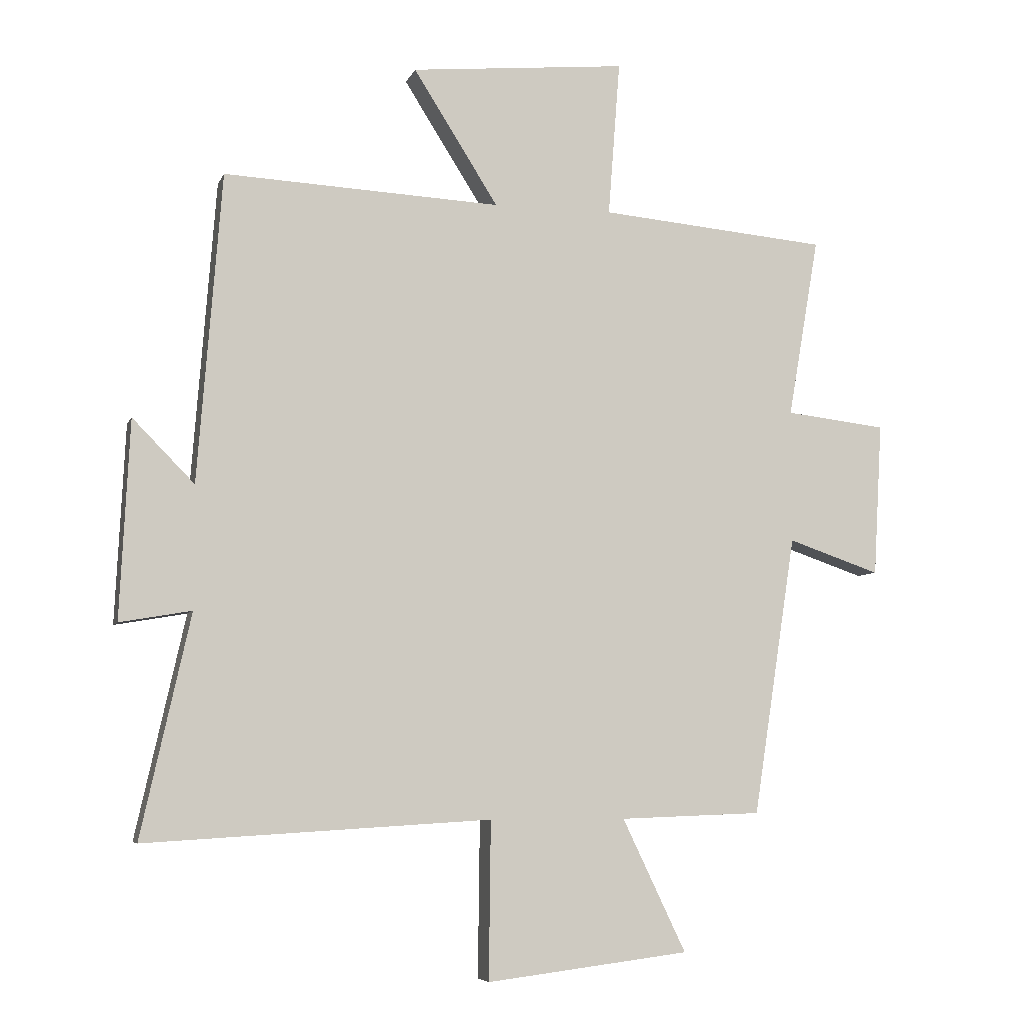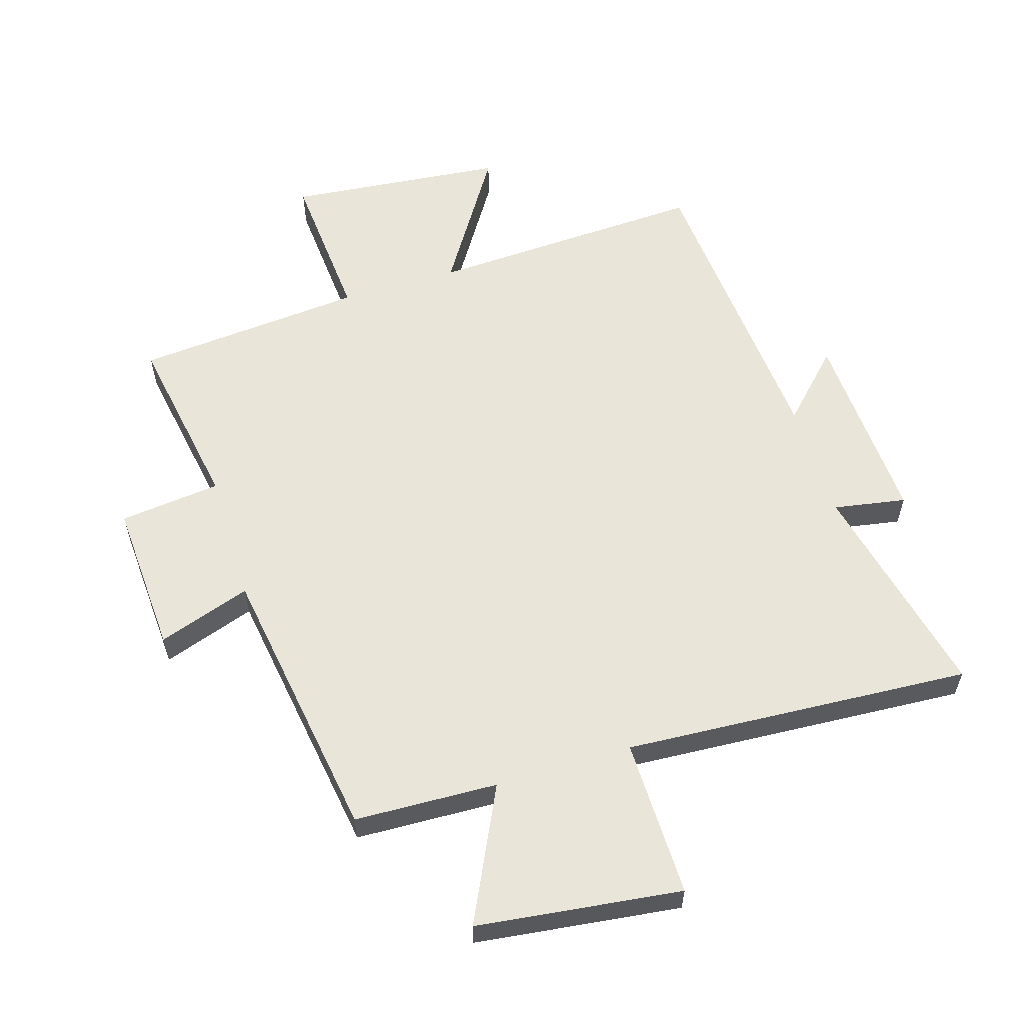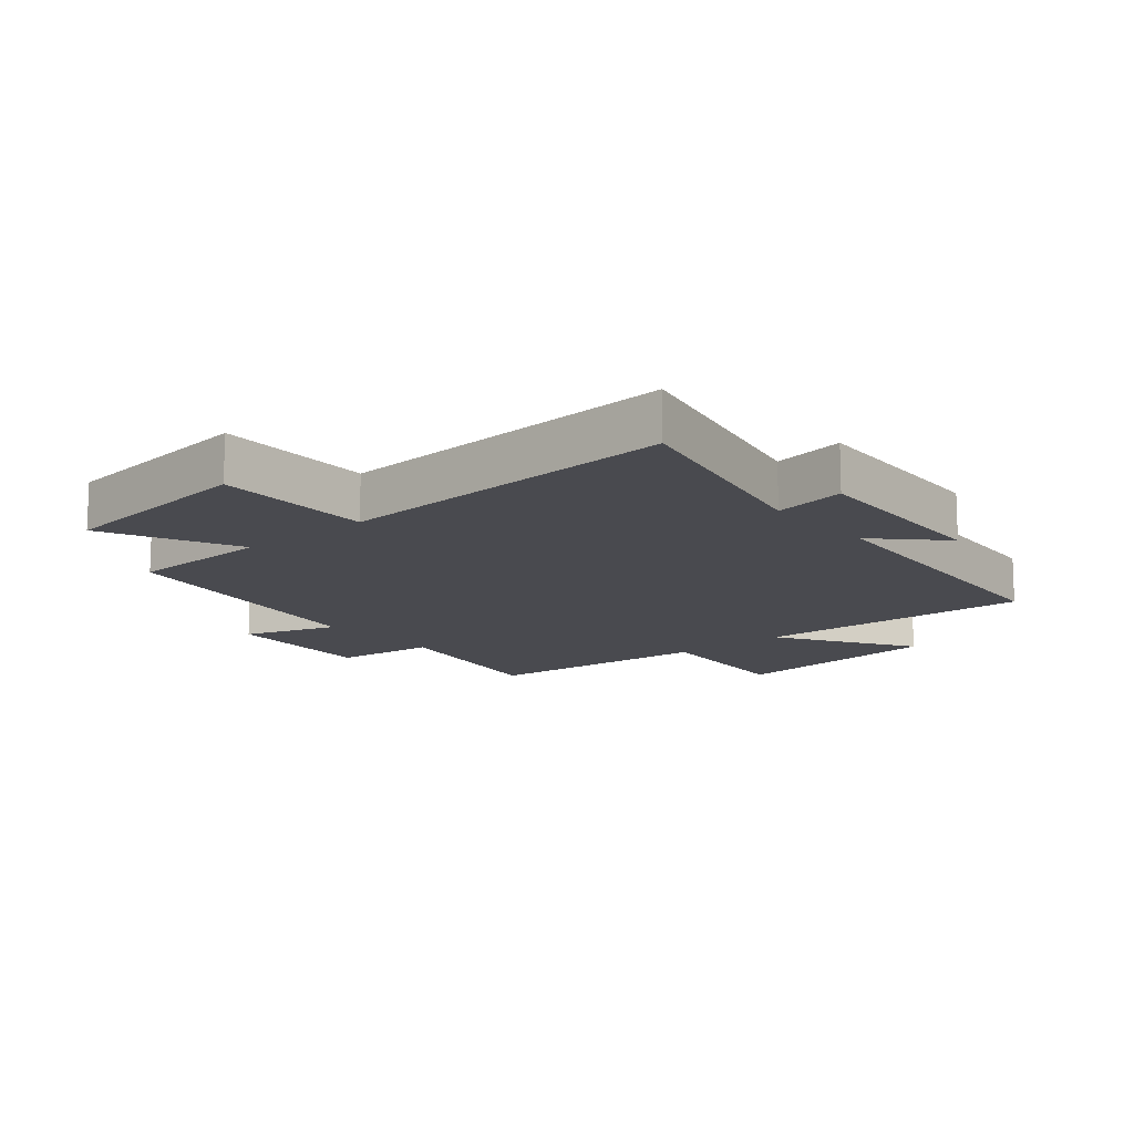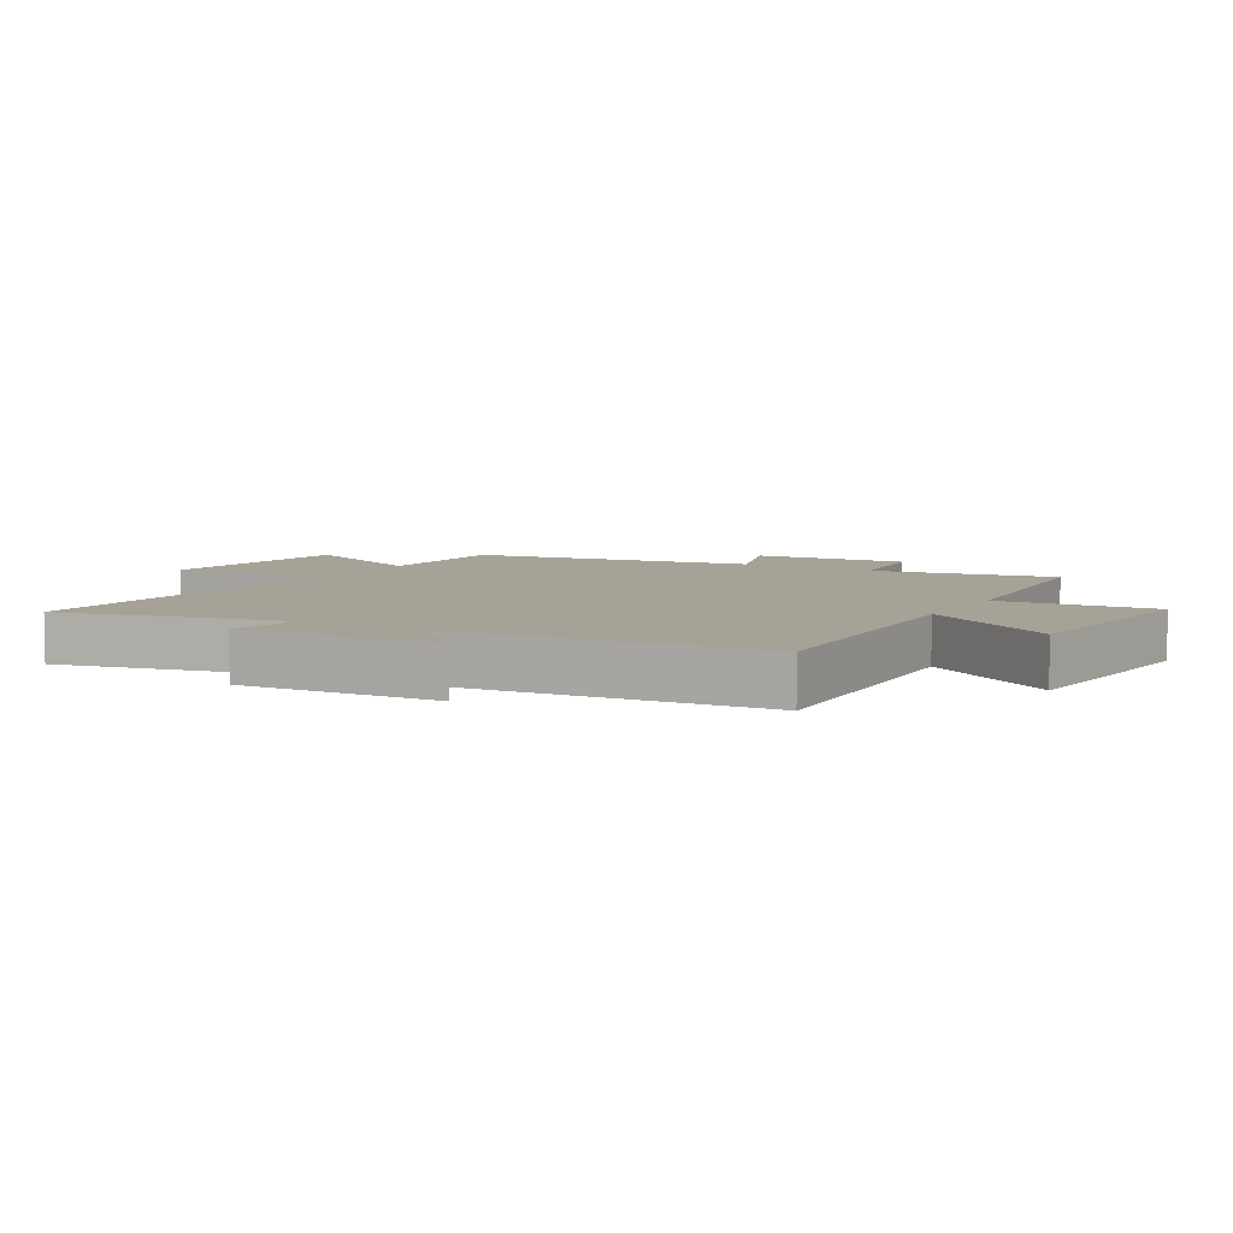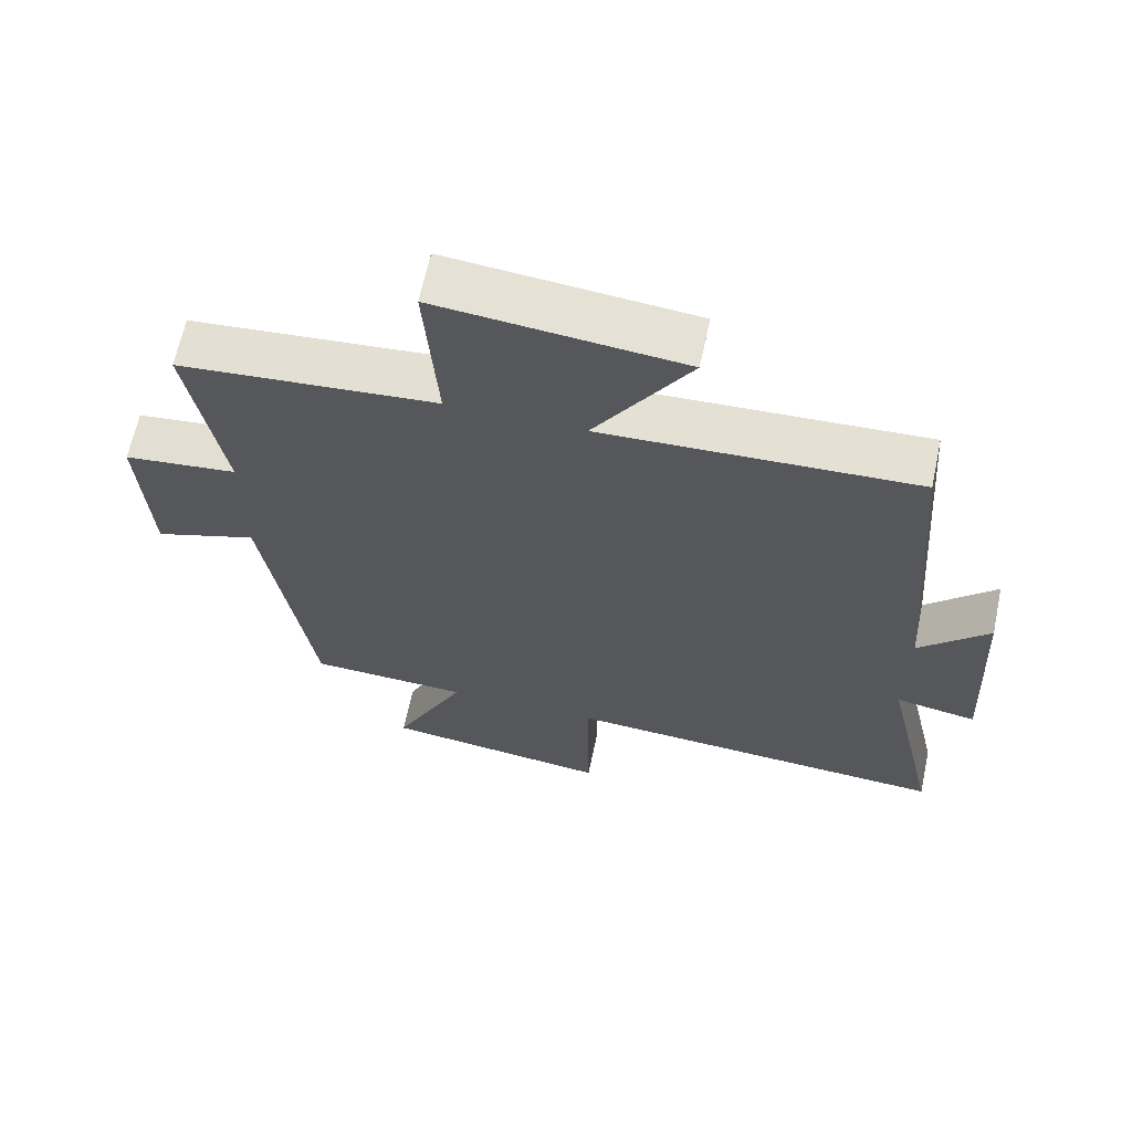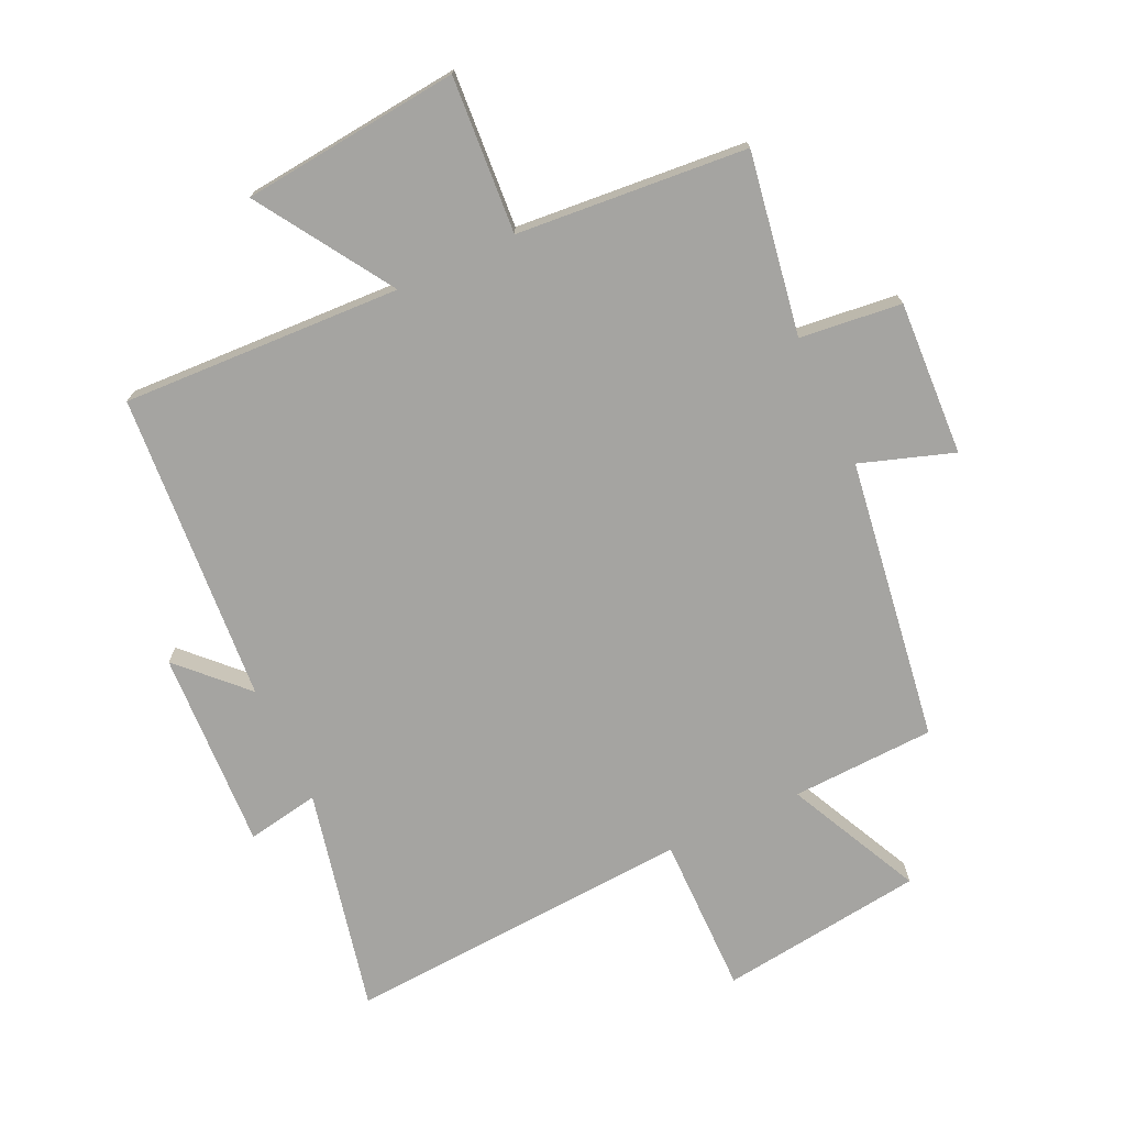
<metadata>
{"format":"obj","ext":"obj","renderer":"f3d","projection":"perspective","resolution":1024,"background":"white","views":[{"elev":-6.2,"azim":-15.2,"up":"+Z"},{"elev":58.3,"azim":163.0,"up":"+Y"},{"elev":-13.6,"azim":-139.8,"up":"+Y"},{"elev":6.4,"azim":-60.0,"up":"+Y"},{"elev":64.9,"azim":-168.0,"up":"+Z"},{"elev":-73.2,"azim":25.3,"up":"+Y"}]}
</metadata>
<code>
v 0.55 0.07 0.467
v 0.5 0.07 0.176
v 0.663 0.07 0.157
v 0.649 0.07 -0.091
v 0.5 0.07 -0.04
v 0.431 0.07 -0.492
v 0.201 0.07 -0.5
v 0.304 0.07 -0.715
v -0.024 0.07 -0.755
v -0.021 0.07 -0.5
v -0.58 0.07 -0.533
v -0.5 0.07 -0.175
v -0.616 0.07 -0.195
v -0.6 0.07 0.125
v -0.5 0.07 0.023
v -0.461 0.07 0.522
v -0.013 0.07 0.5
v -0.15 0.07 0.717
v 0.2 0.07 0.751
v 0.181 0.07 0.5
v 0.55 0 0.467
v 0.5 0 0.176
v 0.663 0 0.157
v 0.649 0 -0.091
v 0.5 0 -0.04
v 0.431 0 -0.492
v 0.201 0 -0.5
v 0.304 0 -0.715
v -0.024 0 -0.755
v -0.021 0 -0.5
v -0.58 0 -0.533
v -0.5 0 -0.175
v -0.616 0 -0.195
v -0.6 0 0.125
v -0.5 0 0.023
v -0.461 0 0.522
v -0.013 0 0.5
v -0.15 0 0.717
v 0.2 0 0.751
v 0.181 0 0.5
f 17 18 19 20
f 17 20 1 2
f 15 16 17 2
f 12 13 14 15
f 12 15 2 3
f 10 11 12 3
f 7 8 9 10
f 5 6 7 10
f 5 10 3
f 3 4 5
f 40 39 38 37
f 22 21 40 37
f 22 37 36 35
f 35 34 33 32
f 23 22 35 32
f 23 32 31 30
f 30 29 28 27
f 30 27 26 25
f 23 30 25
f 25 24 23
f 1 21 22 2
f 2 22 23 3
f 3 23 24 4
f 4 24 25 5
f 5 25 26 6
f 6 26 27 7
f 7 27 28 8
f 8 28 29 9
f 9 29 30 10
f 10 30 31 11
f 11 31 32 12
f 12 32 33 13
f 13 33 34 14
f 14 34 35 15
f 15 35 36 16
f 16 36 37 17
f 17 37 38 18
f 18 38 39 19
f 19 39 40 20
f 20 40 21 1

</code>
